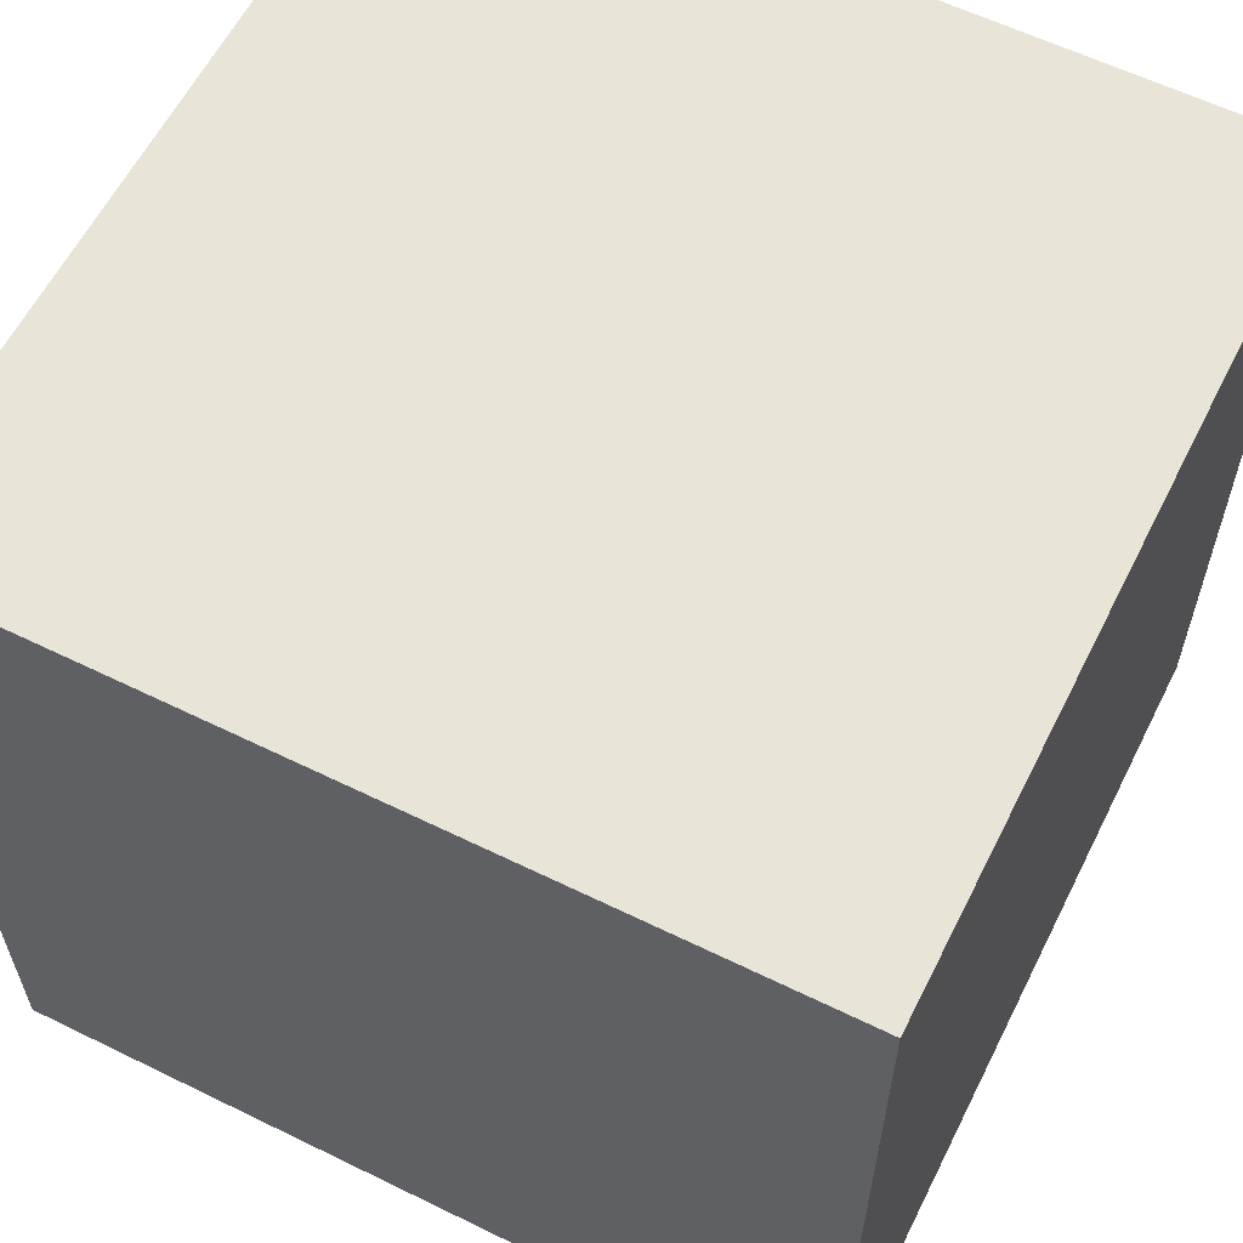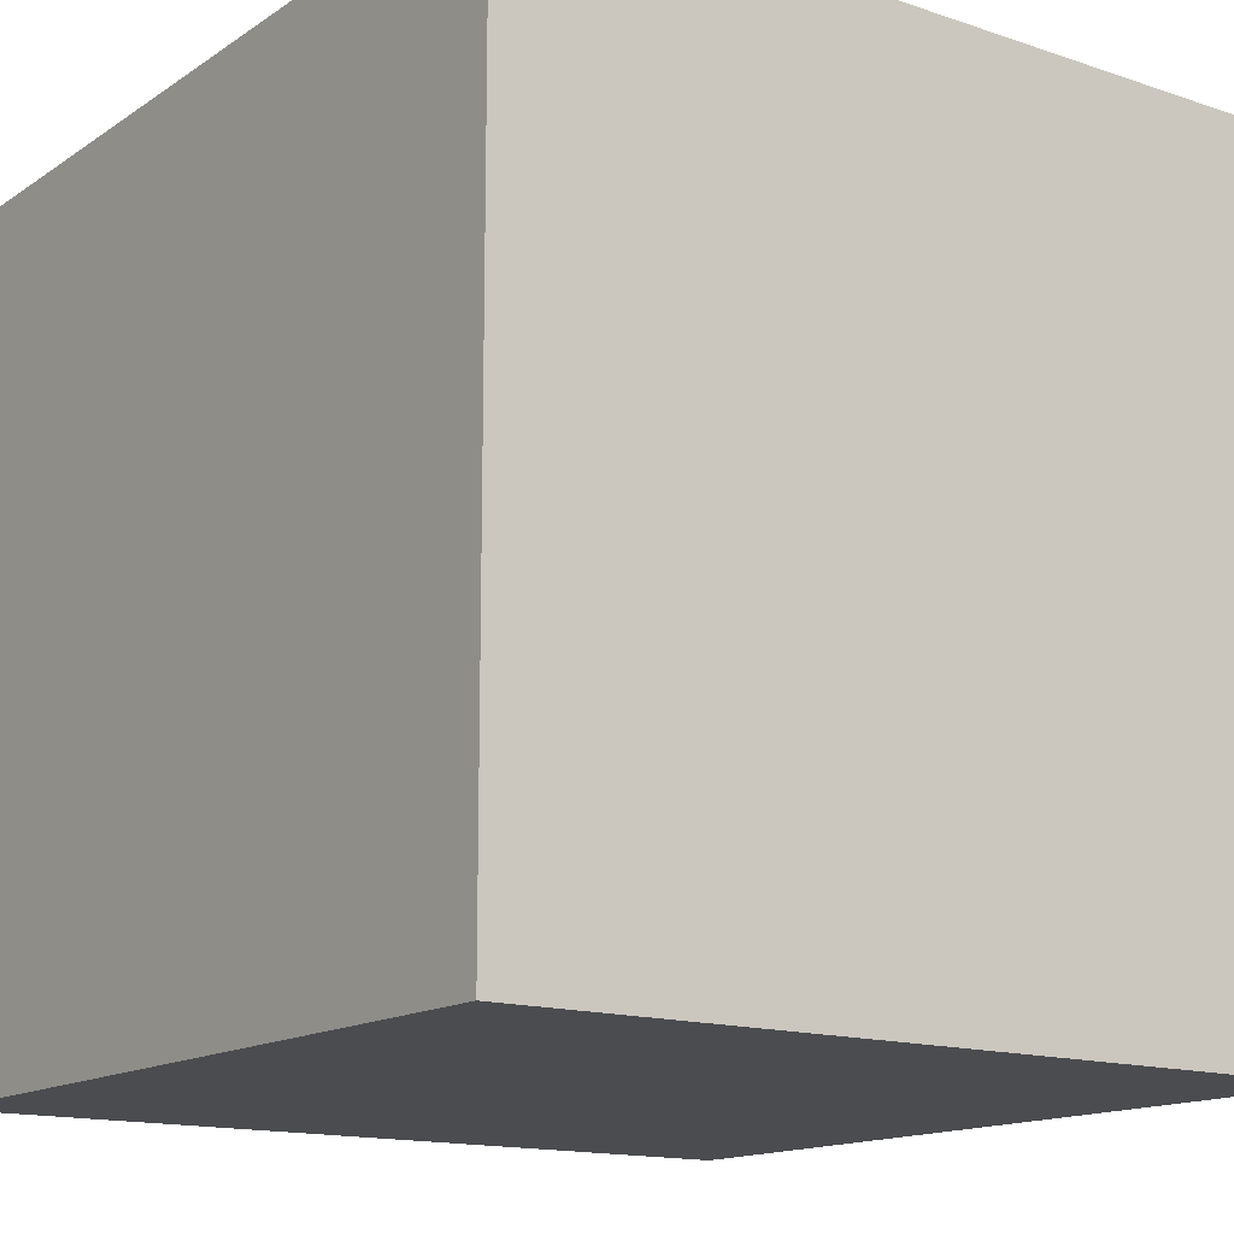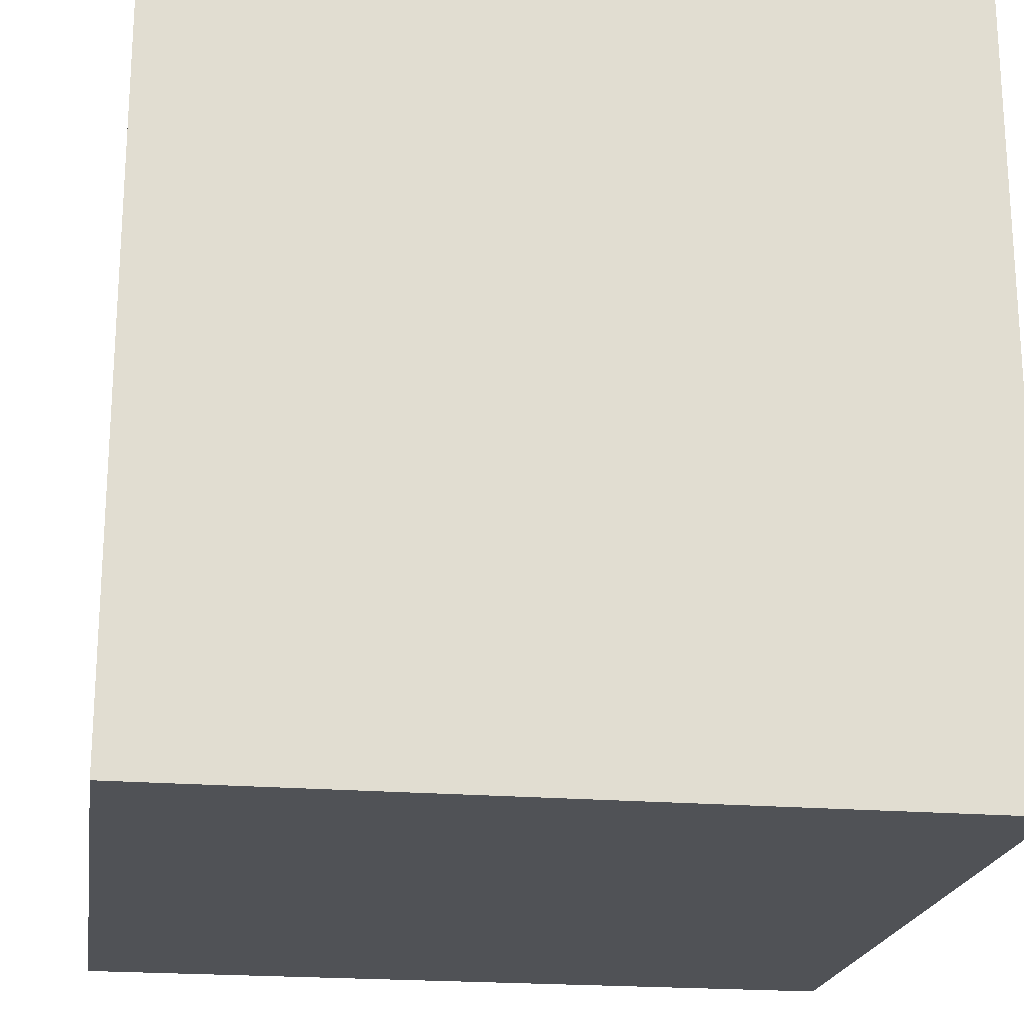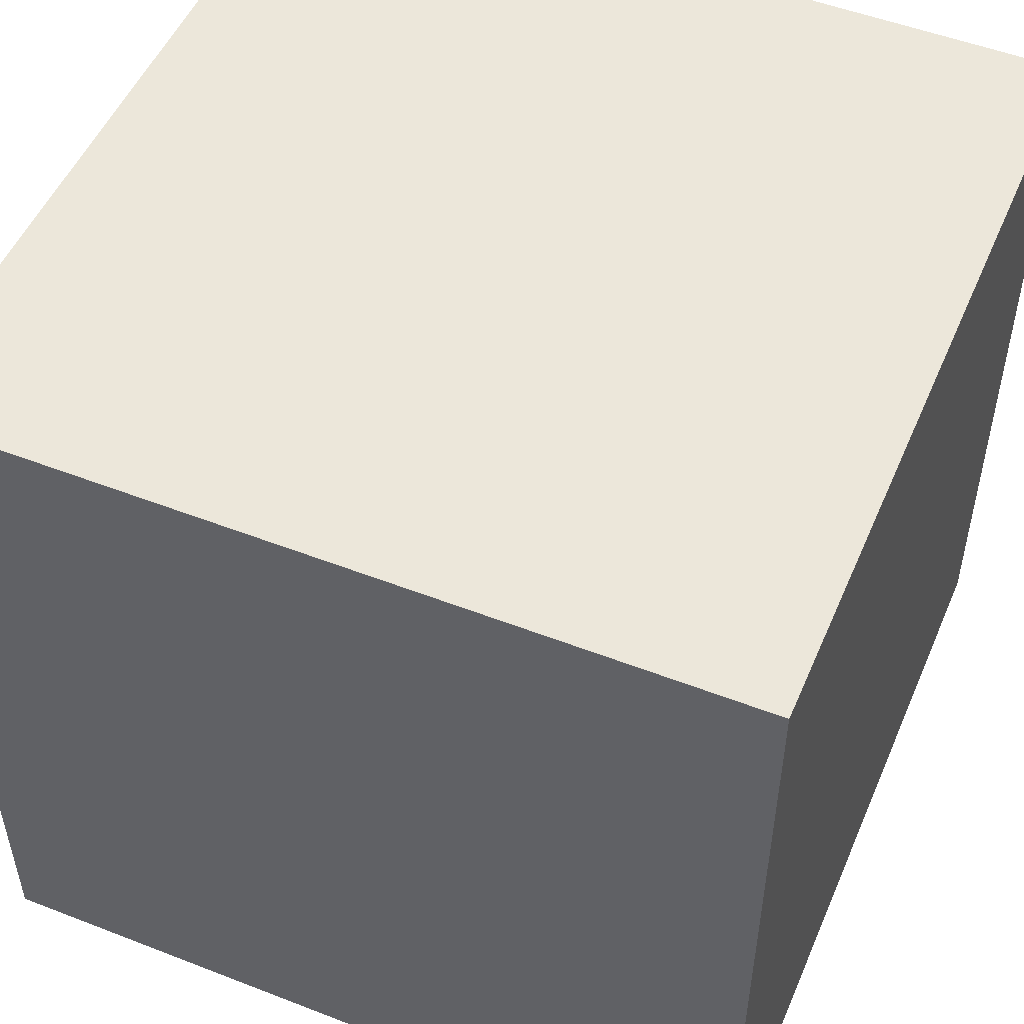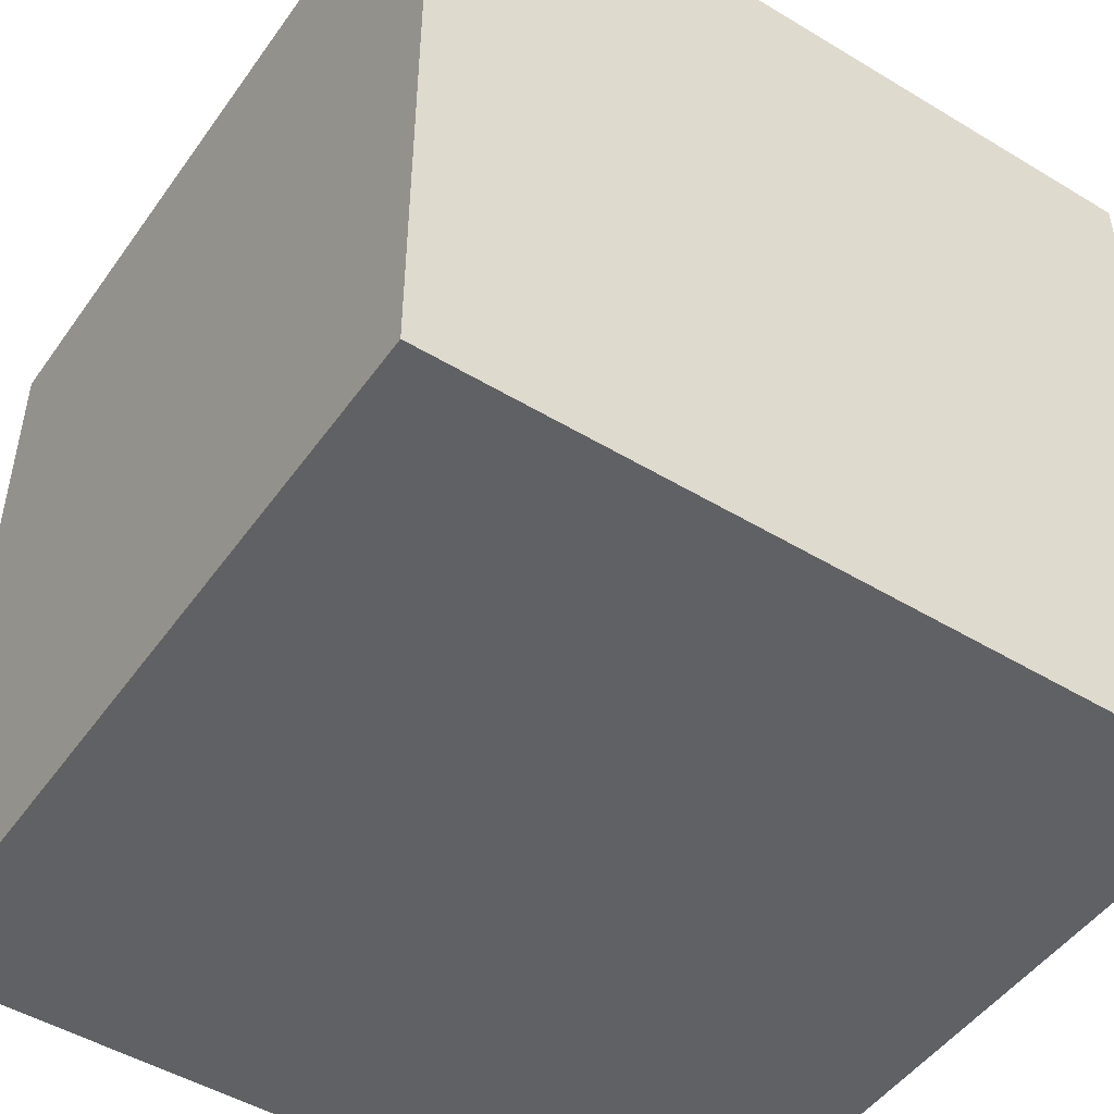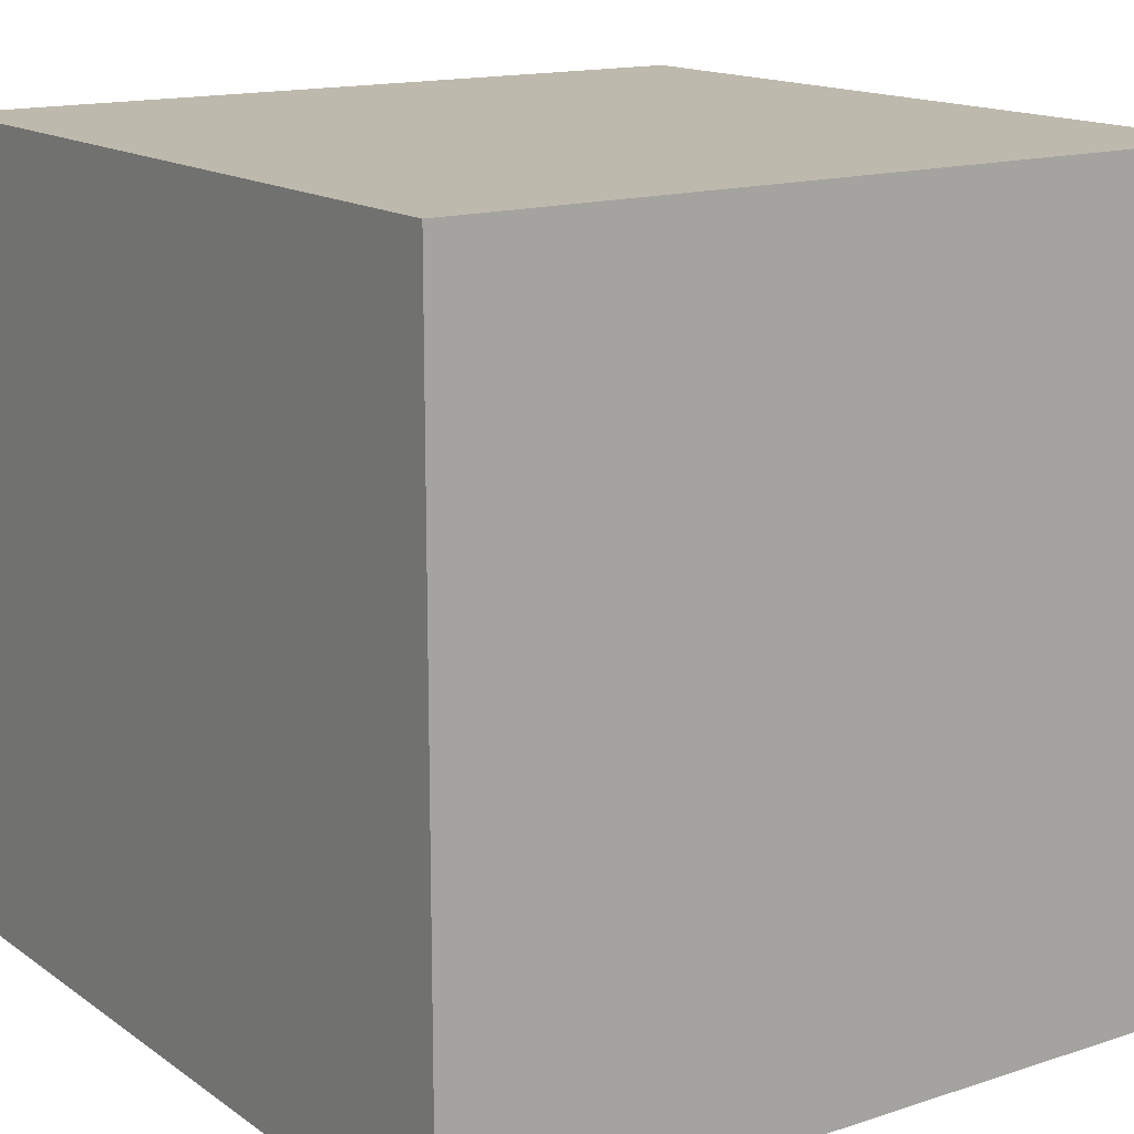
<metadata>
{"format":"obj","ext":"obj","renderer":"f3d","projection":"perspective","resolution":1024,"background":"white","views":[{"elev":60.2,"azim":-153.4,"up":"+Y"},{"elev":-14.8,"azim":-35.9,"up":"+Y"},{"elev":-20.7,"azim":-8.6,"up":"+Z"},{"elev":51.3,"azim":-67.1,"up":"+Z"},{"elev":-48.6,"azim":56.1,"up":"+Z"},{"elev":15.1,"azim":55.2,"up":"+Z"}]}
</metadata>
<code>
g pb_Mesh299074
v 0 0 1
v -2 0 1
v 0 2 1
v -2 2 1
v -2 0 1
v -2 0 -1
v -2 2 1
v -2 2 -1
v -2 0 -1
v 0 0 -1
v -2 2 -1
v 0 2 -1
v 0 0 -1
v 0 0 1
v 0 2 -1
v 0 2 1
v 0 2 1
v -2 2 1
v 0 2 -1
v -2 2 -1
v 0 0 -1
v -2 0 -1
v 0 0 1
v -2 0 1
g pb_Mesh299074_0
f 3 2 1
f 3 4 2
f 7 6 5
f 7 8 6
f 11 10 9
f 11 12 10
f 15 14 13
f 15 16 14
f 19 18 17
f 19 20 18
f 23 22 21
f 23 24 22

</code>
